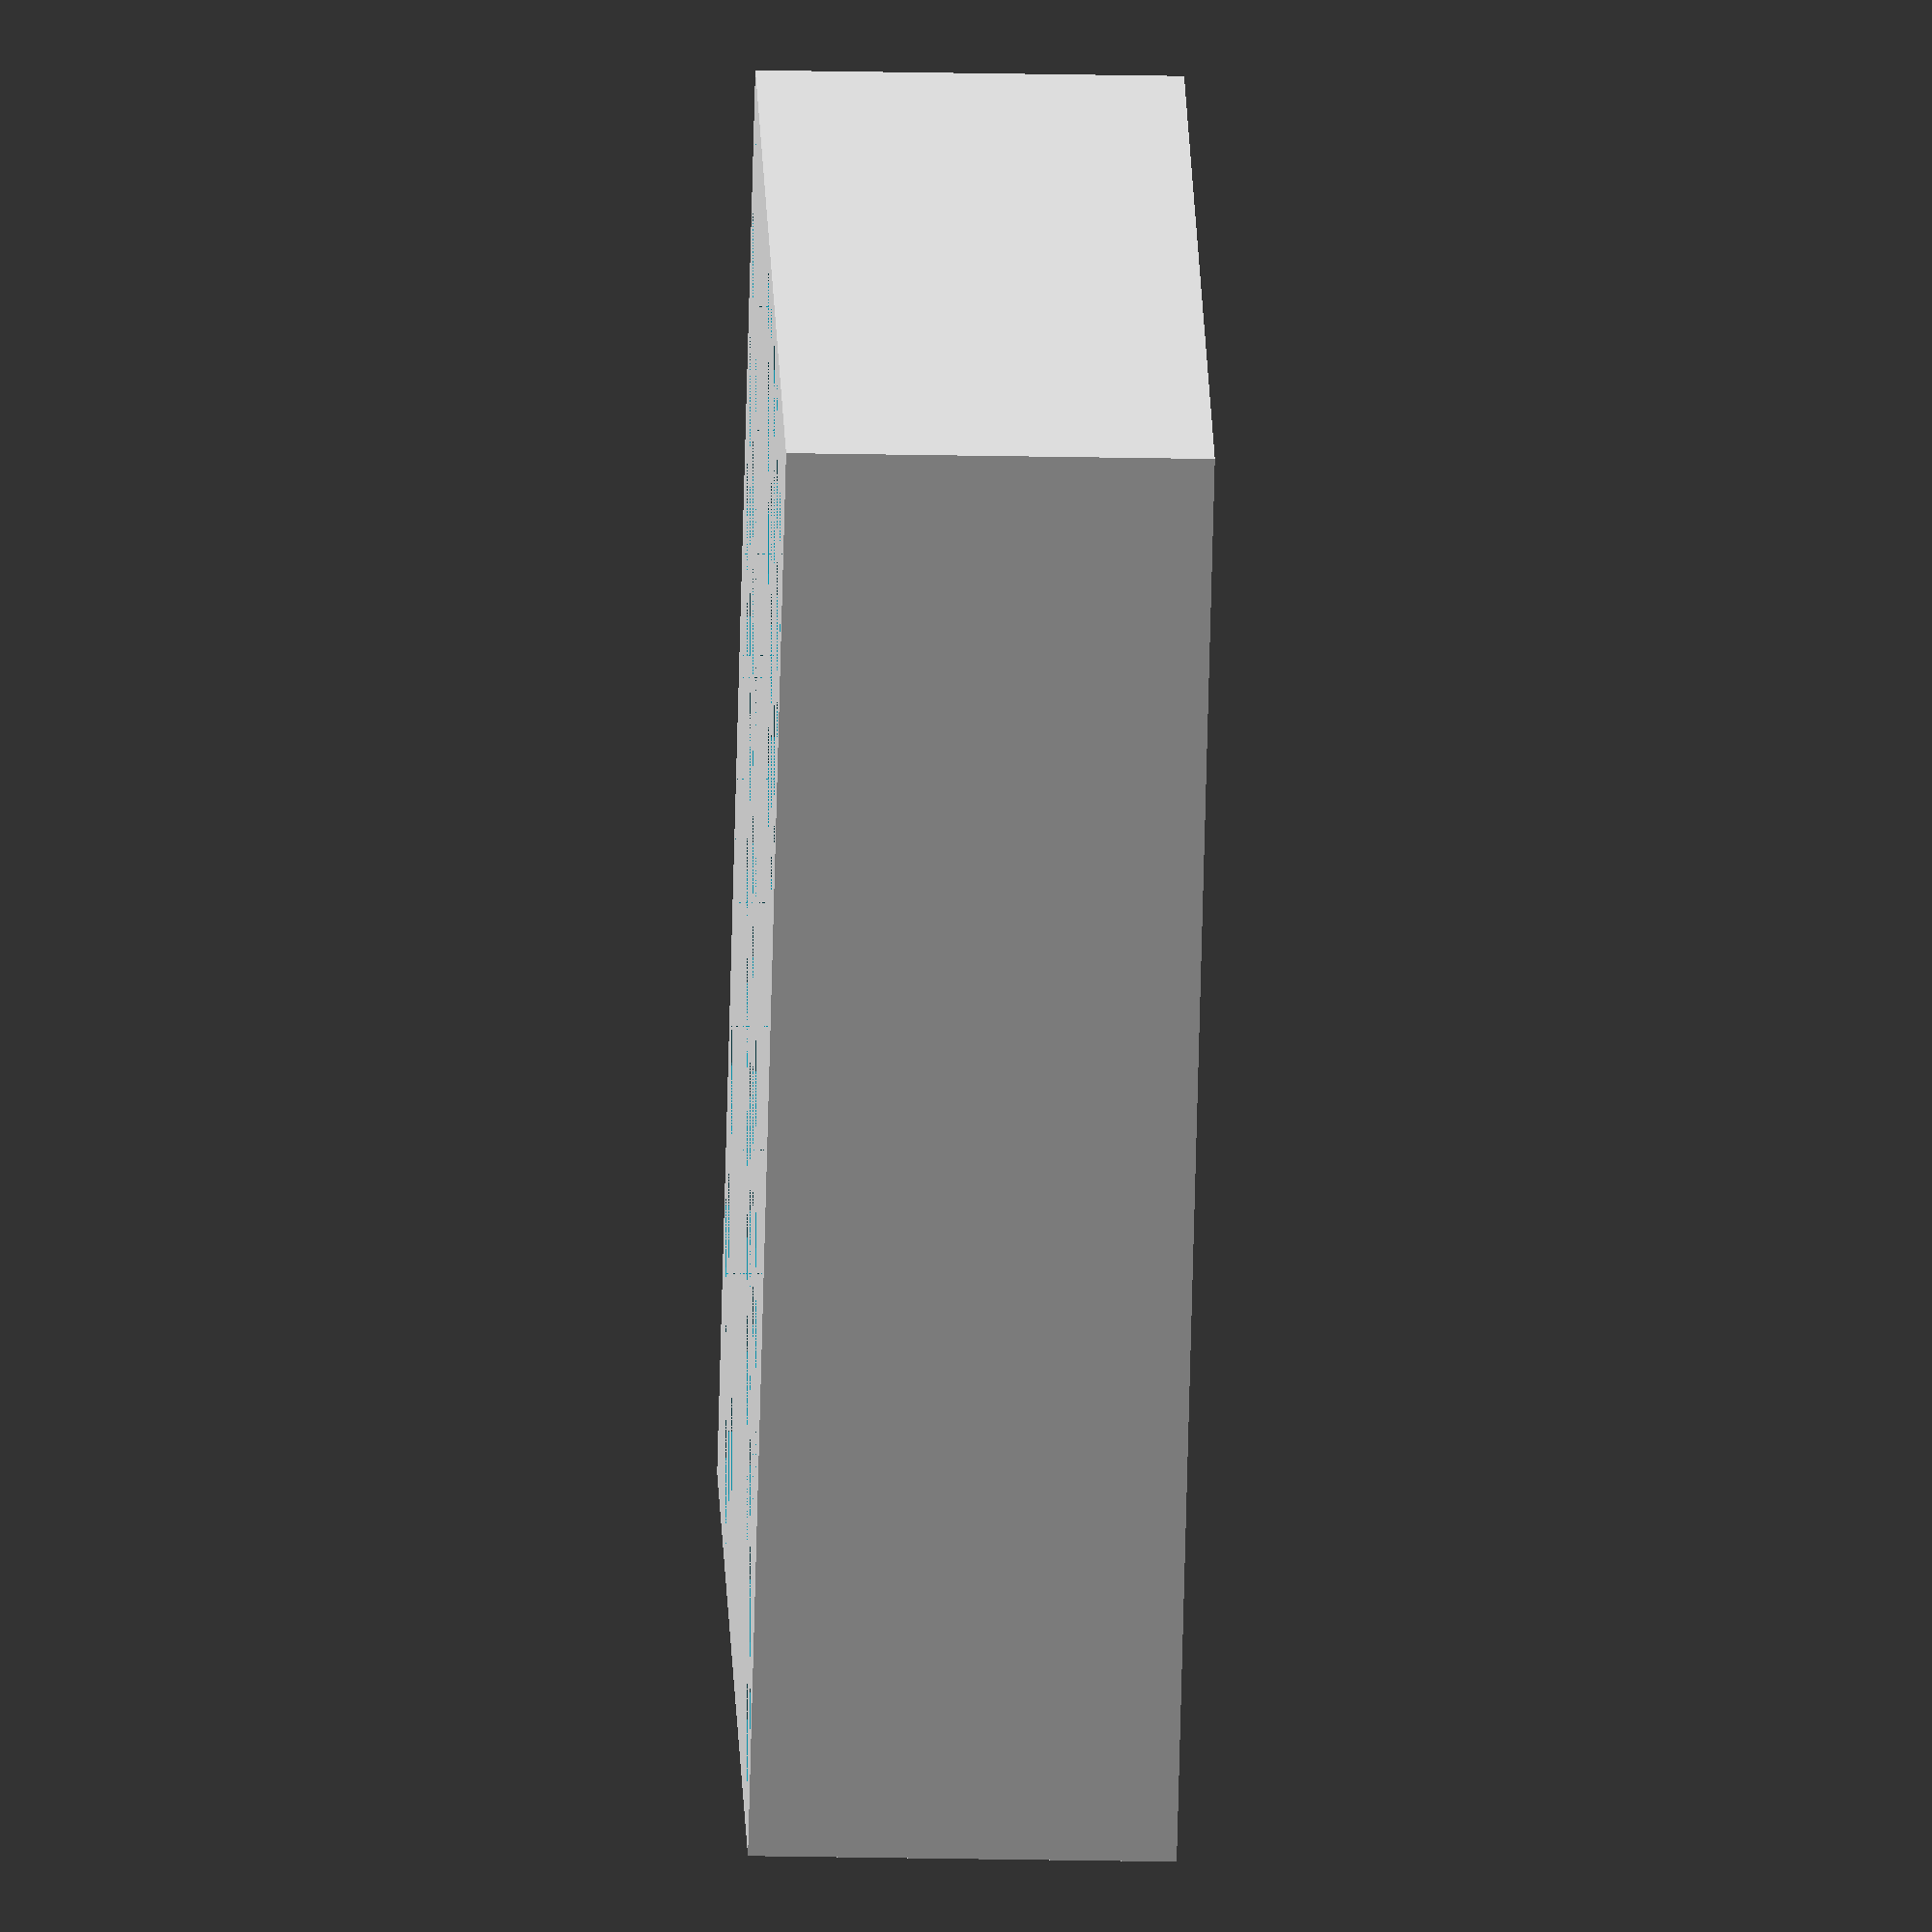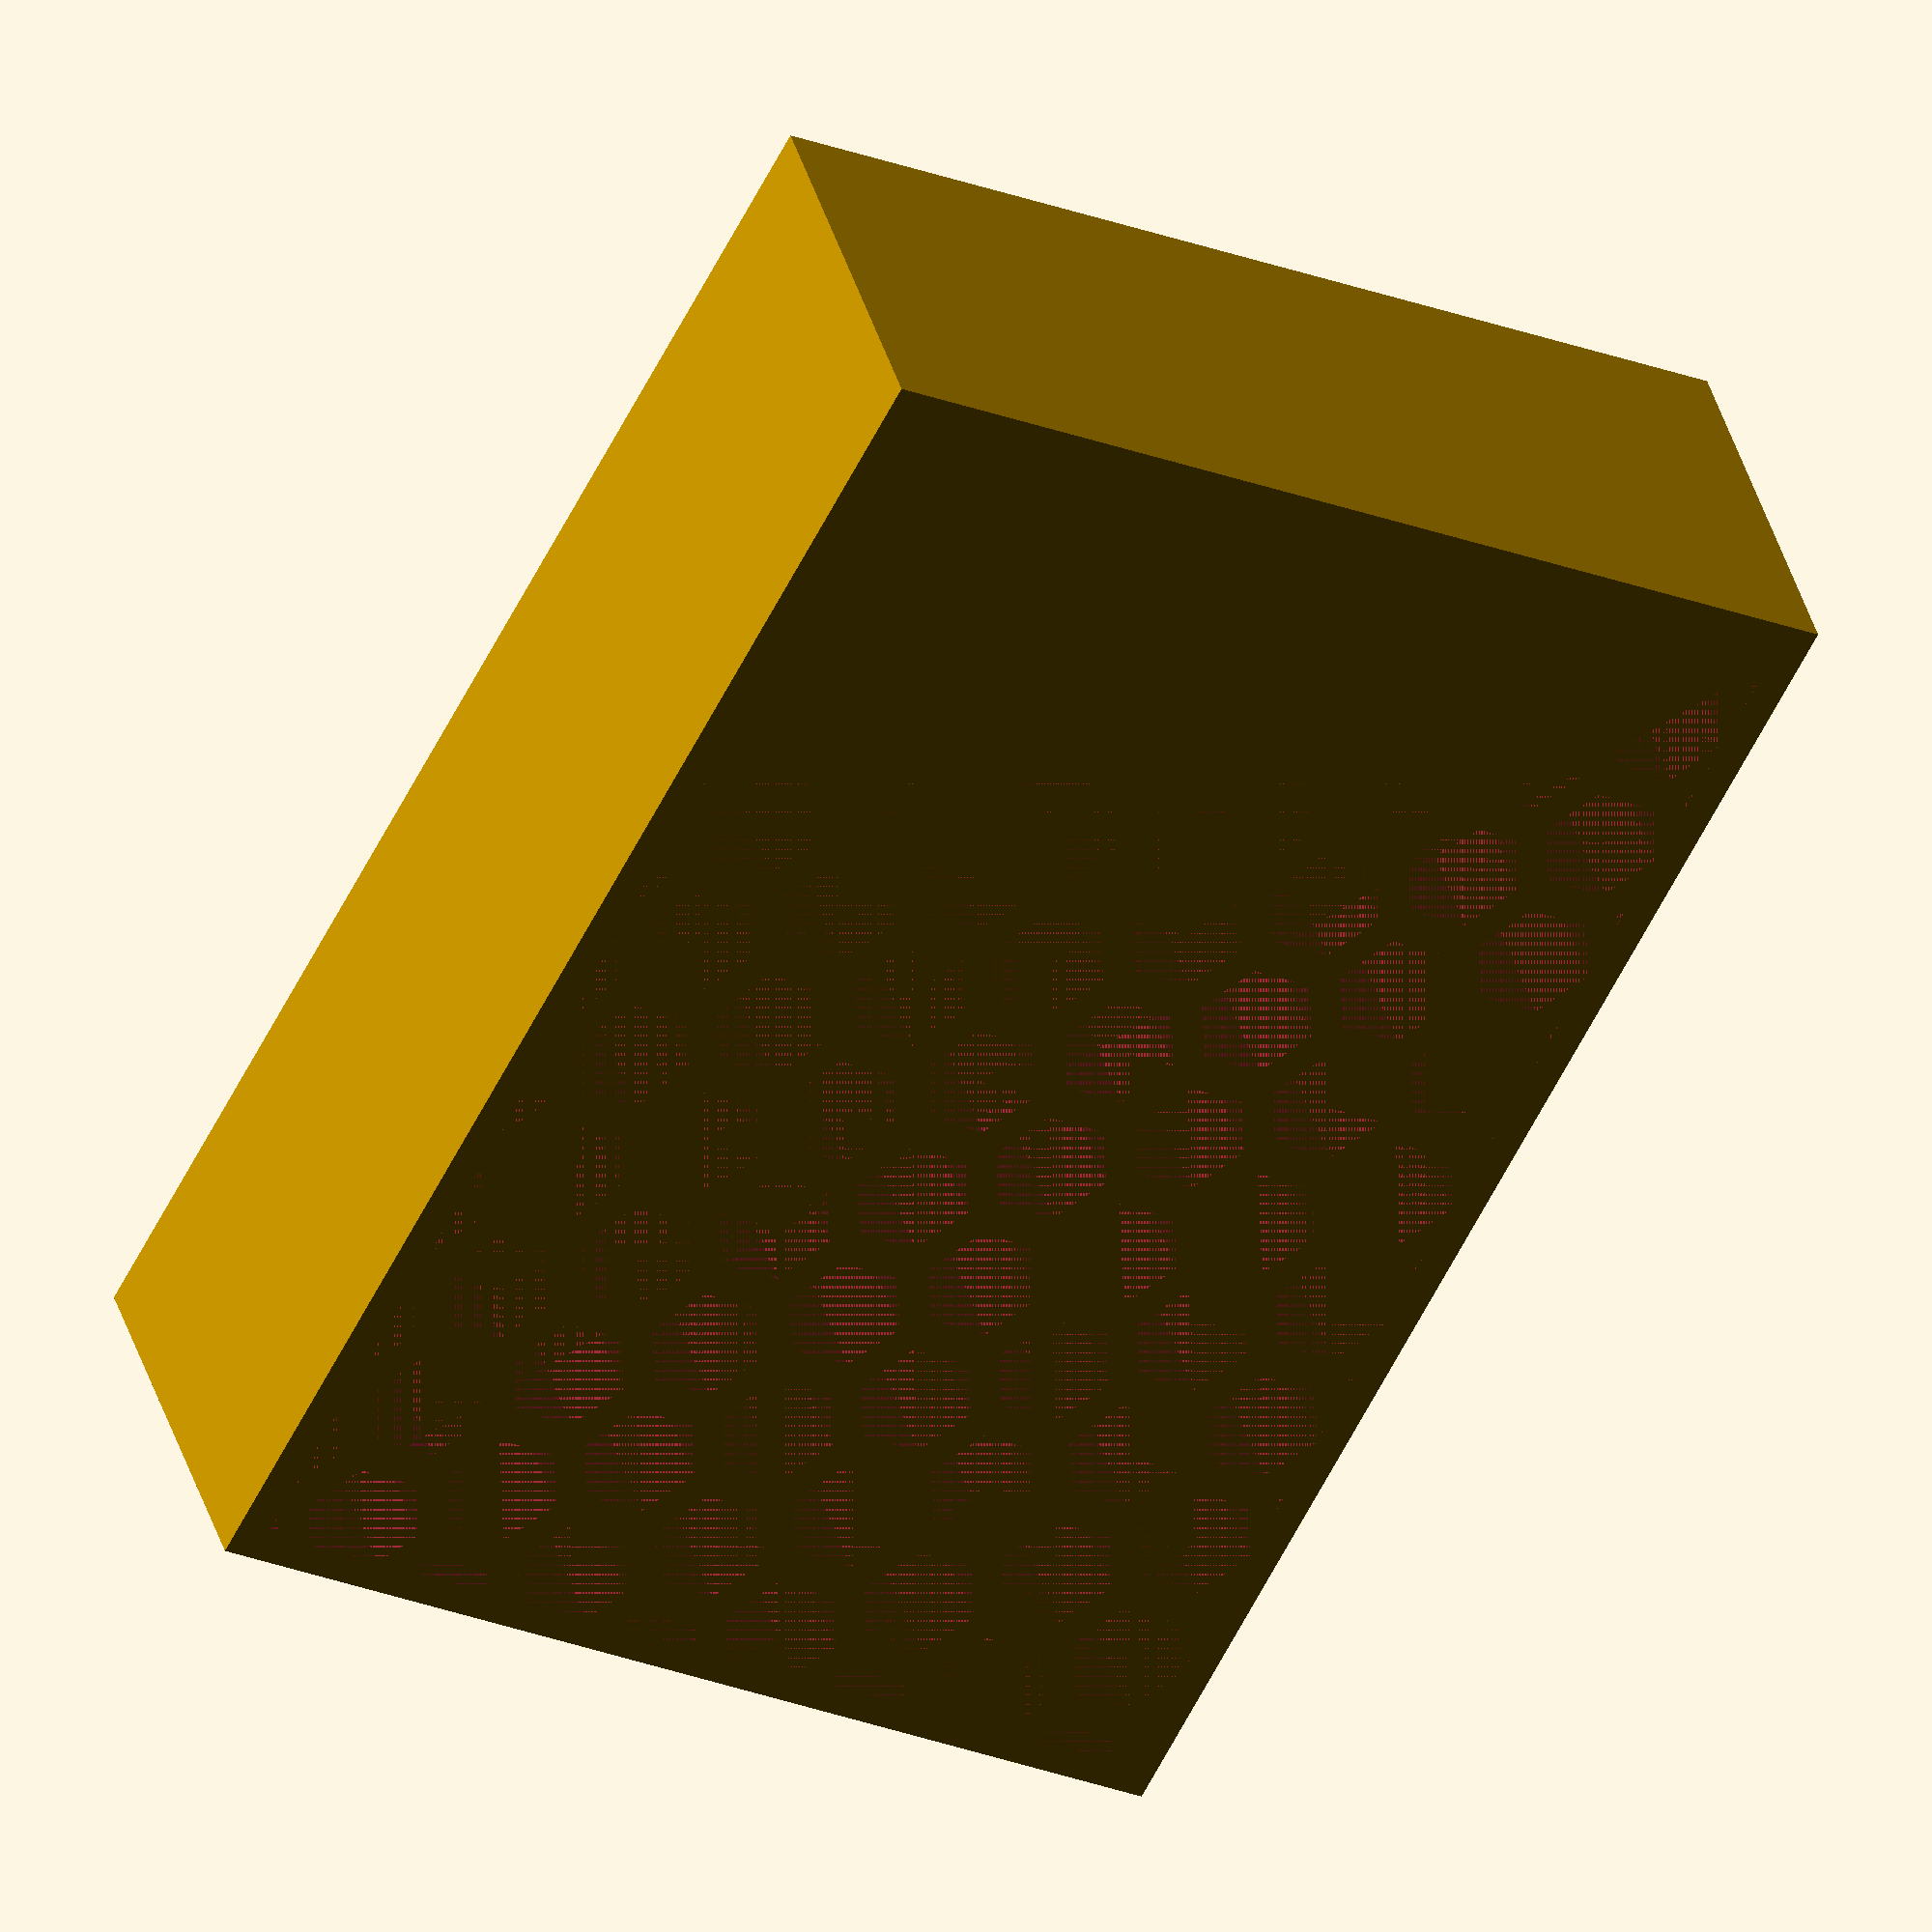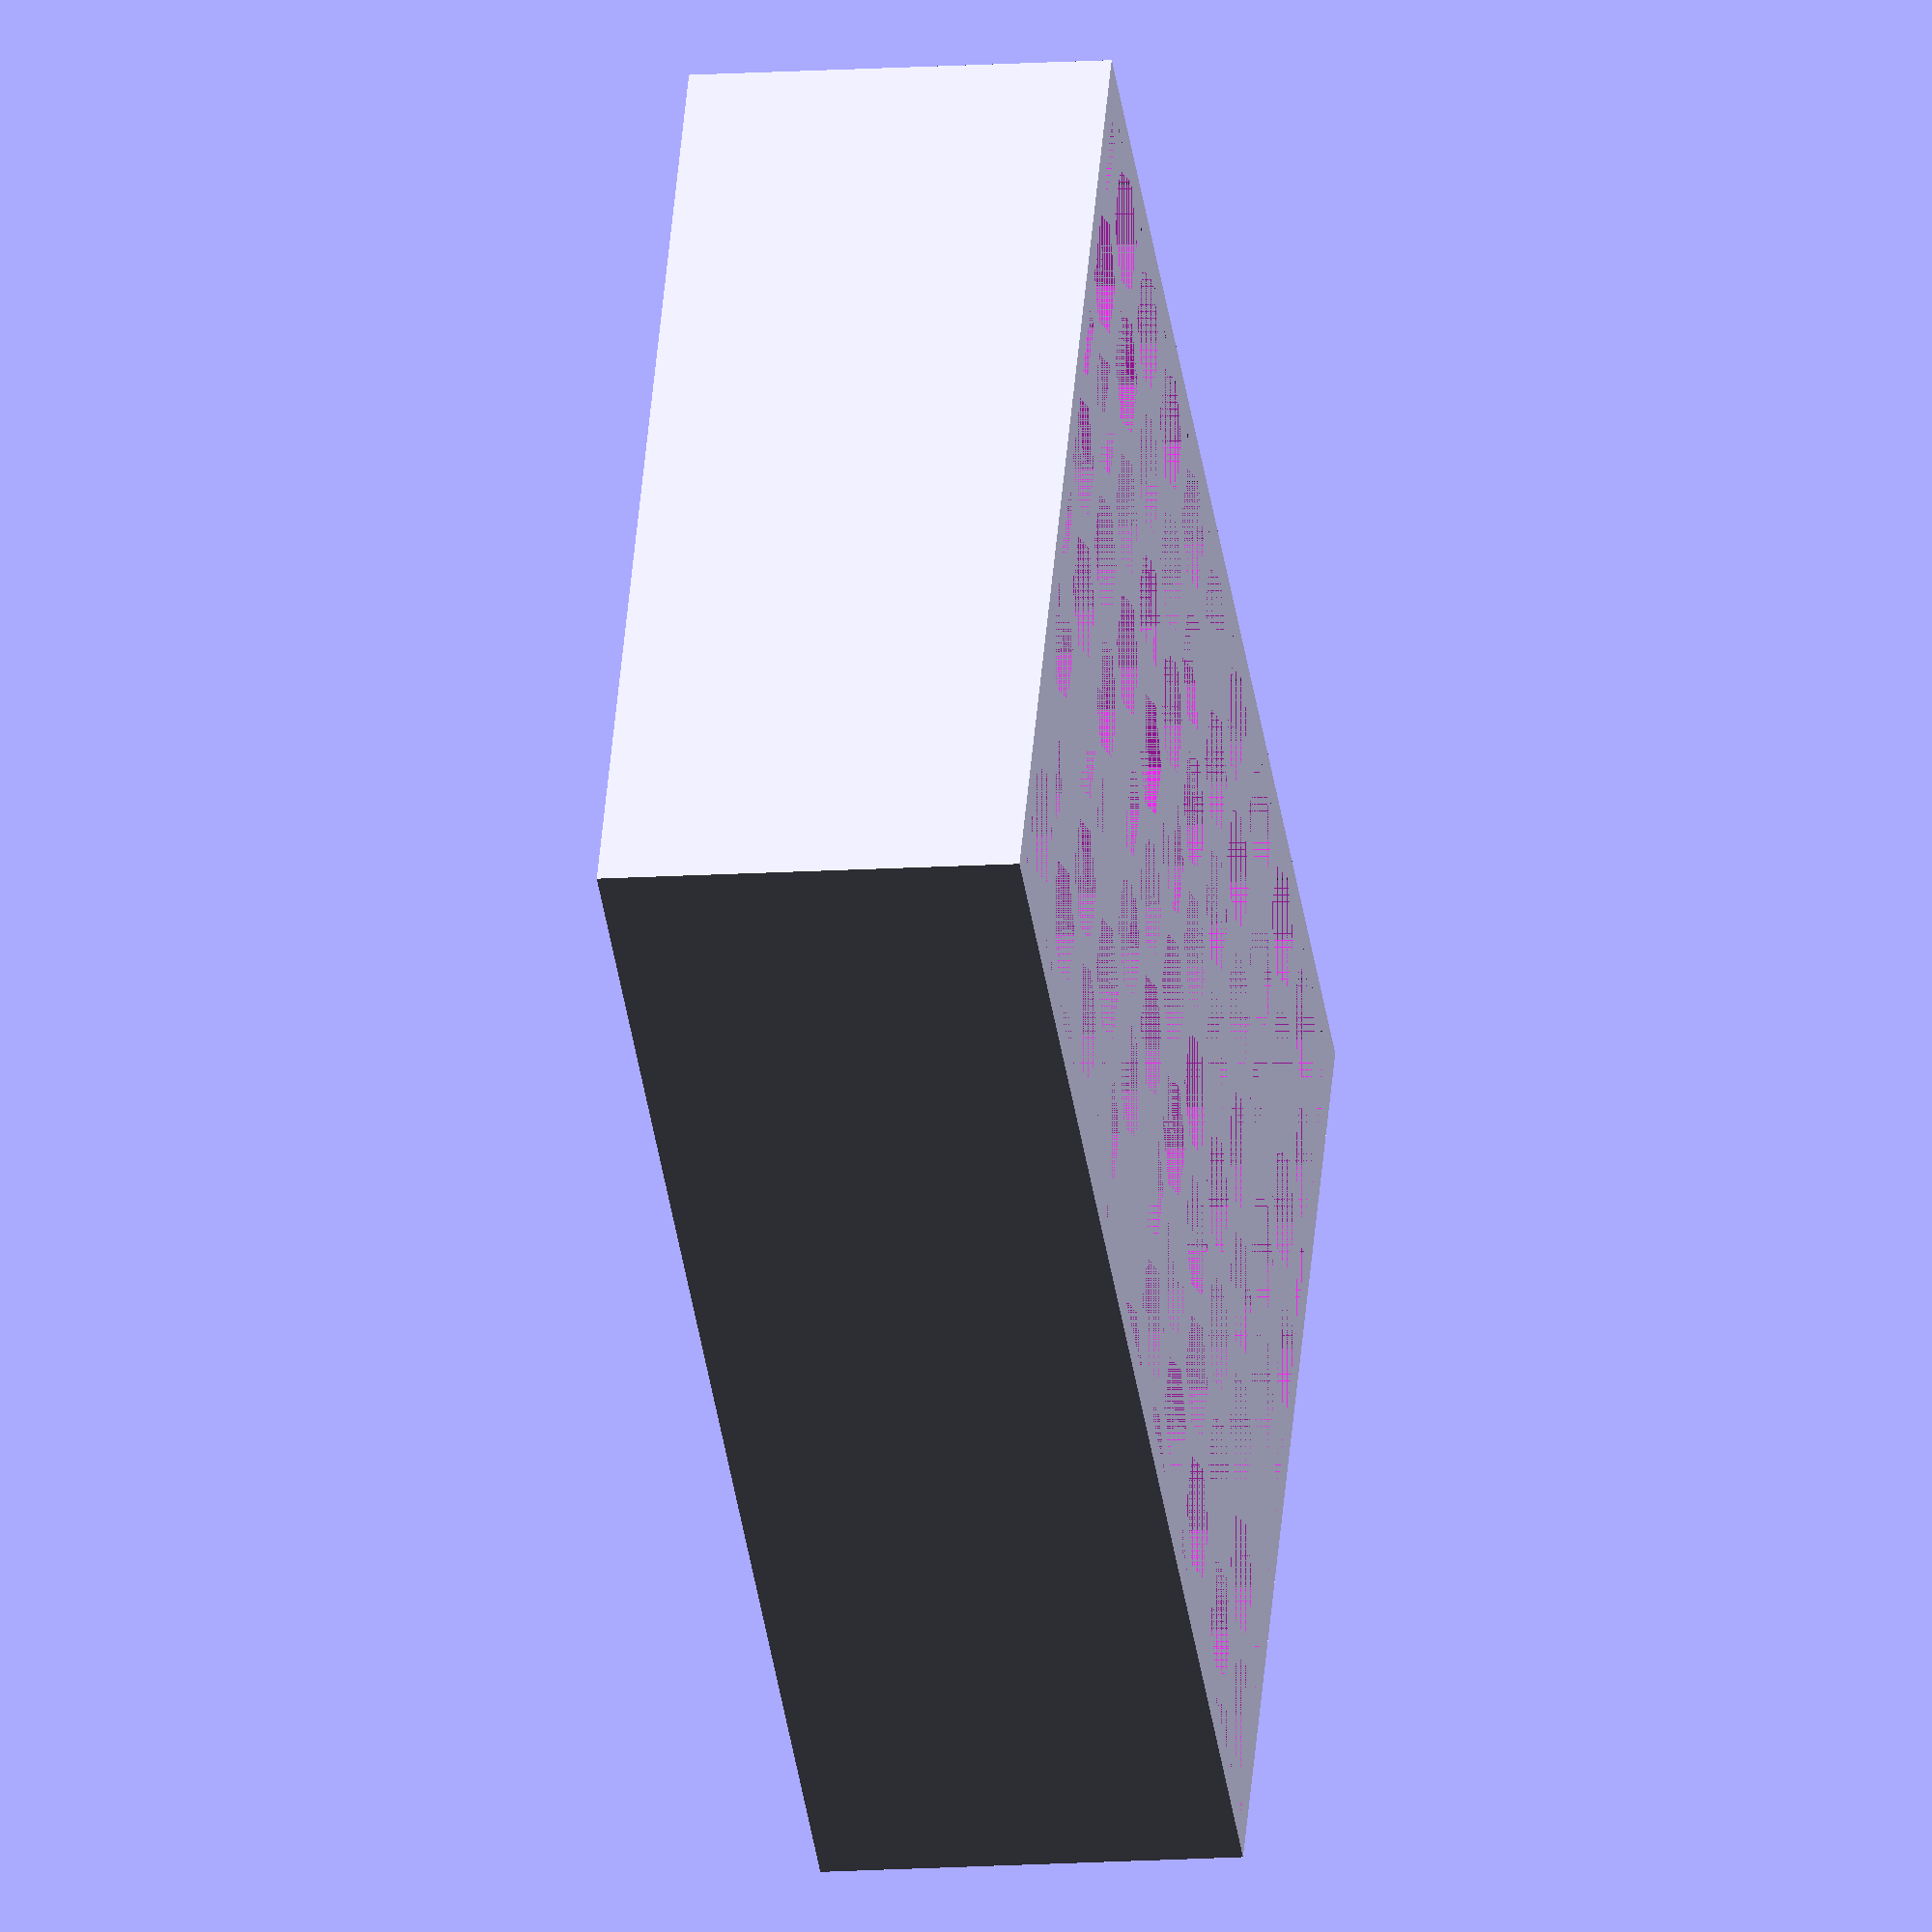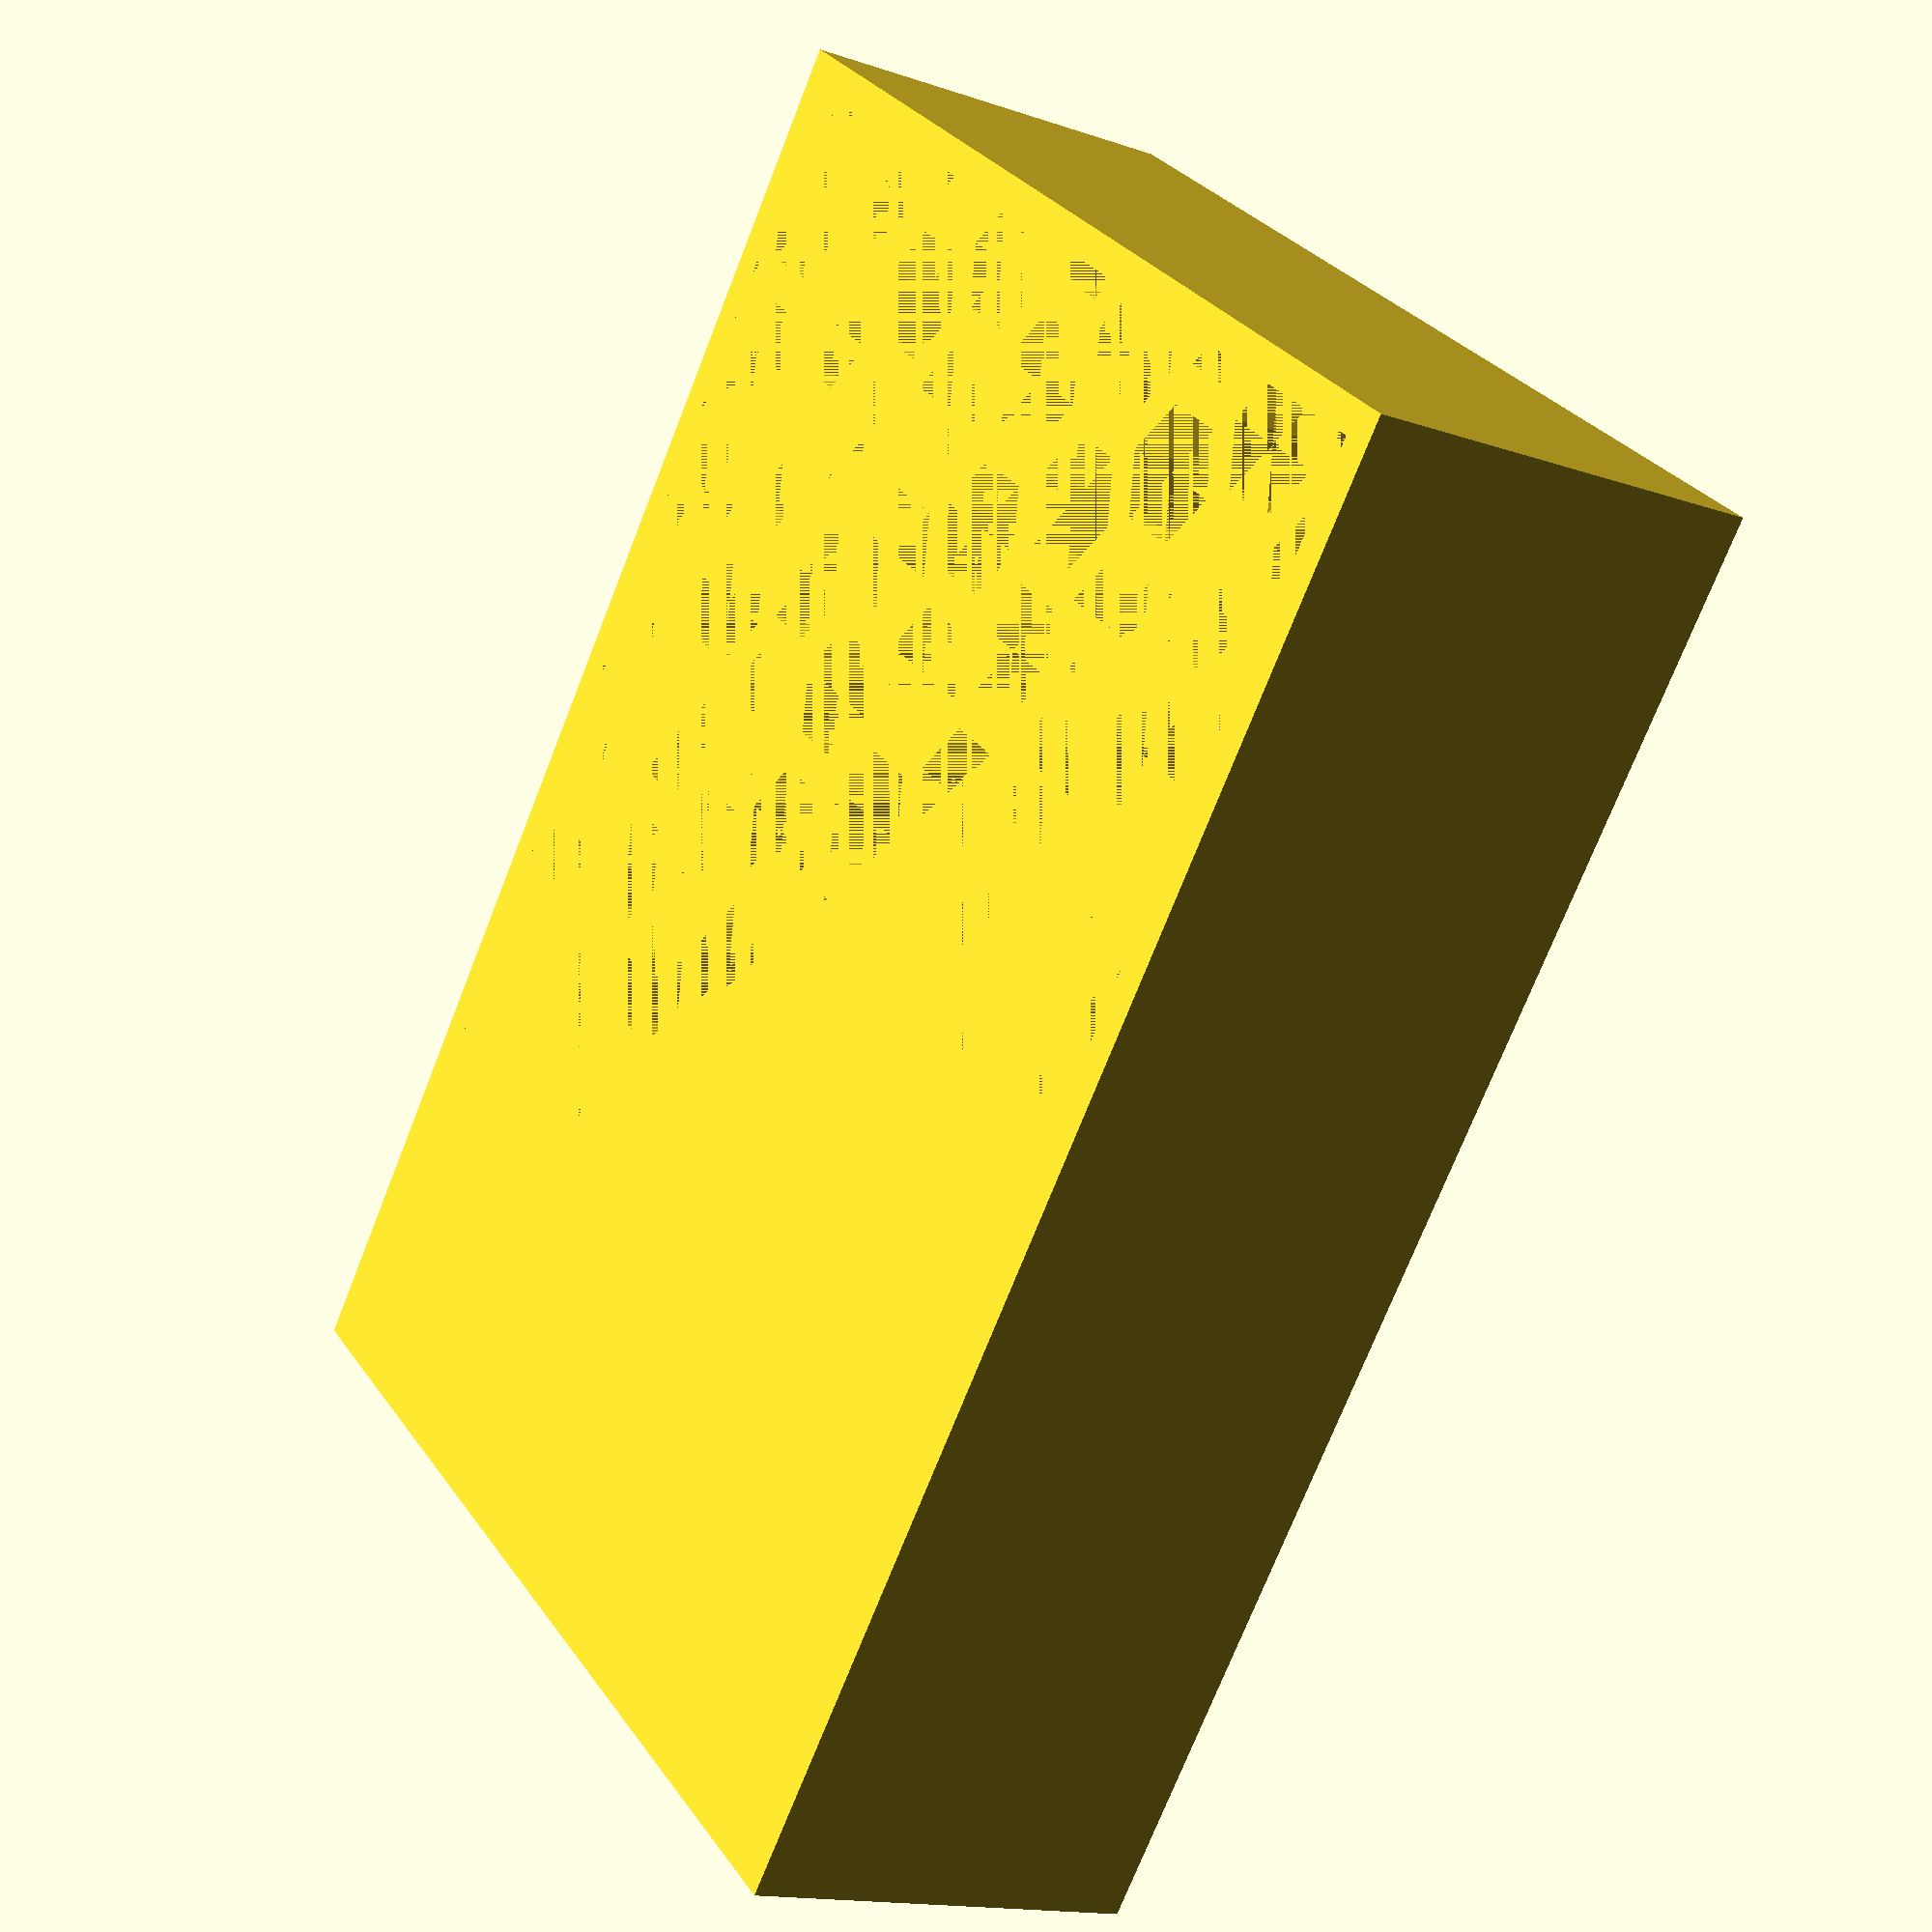
<openscad>
// parameters
X = 70;
Y = 50;
THICKNESS = 20;
PADDING = 3;
R_HONEYCOMB = 3;
MARGIN_HONEYCOMB = 0.5;


module HoneyCombPlate(x, y, thickness, padding, r_honeycomb, margin_honeycomb) {
    num_row = y / (r_honeycomb+margin_honeycomb);
    num_column = x / (r_honeycomb+margin_honeycomb);
    difference() {
        cube([x, y, thickness]);

        for (i=[0: num_row]) {
            for (j=[0: num_column]) {
                translate([
                    j*2*(r_honeycomb+margin_honeycomb)+(i%2)*(r_honeycomb+margin_honeycomb),
                    1.15*sin(45)*2*(r_honeycomb+margin_honeycomb)*i,
                    0
                ])
                rotate([0, 0, 90])
                    cylinder(r=r_honeycomb, h=thickness, $fn=6);
            }
        }
    }

    // frame
    if (padding > 0) {
        difference() {
            cube([x, y, thickness]);
            translate([padding/2, padding/2, 0])
                cube([x-padding, y-padding, thickness]);
        }
    }
}


HoneyCombPlate(X, Y, THICKNESS, PADDING, R_HONEYCOMB, MARGIN_HONEYCOMB);
</openscad>
<views>
elev=200.7 azim=228.4 roll=272.2 proj=o view=wireframe
elev=322.3 azim=117.8 roll=345.0 proj=o view=wireframe
elev=191.6 azim=150.0 roll=80.1 proj=o view=wireframe
elev=14.9 azim=308.1 roll=53.7 proj=p view=solid
</views>
